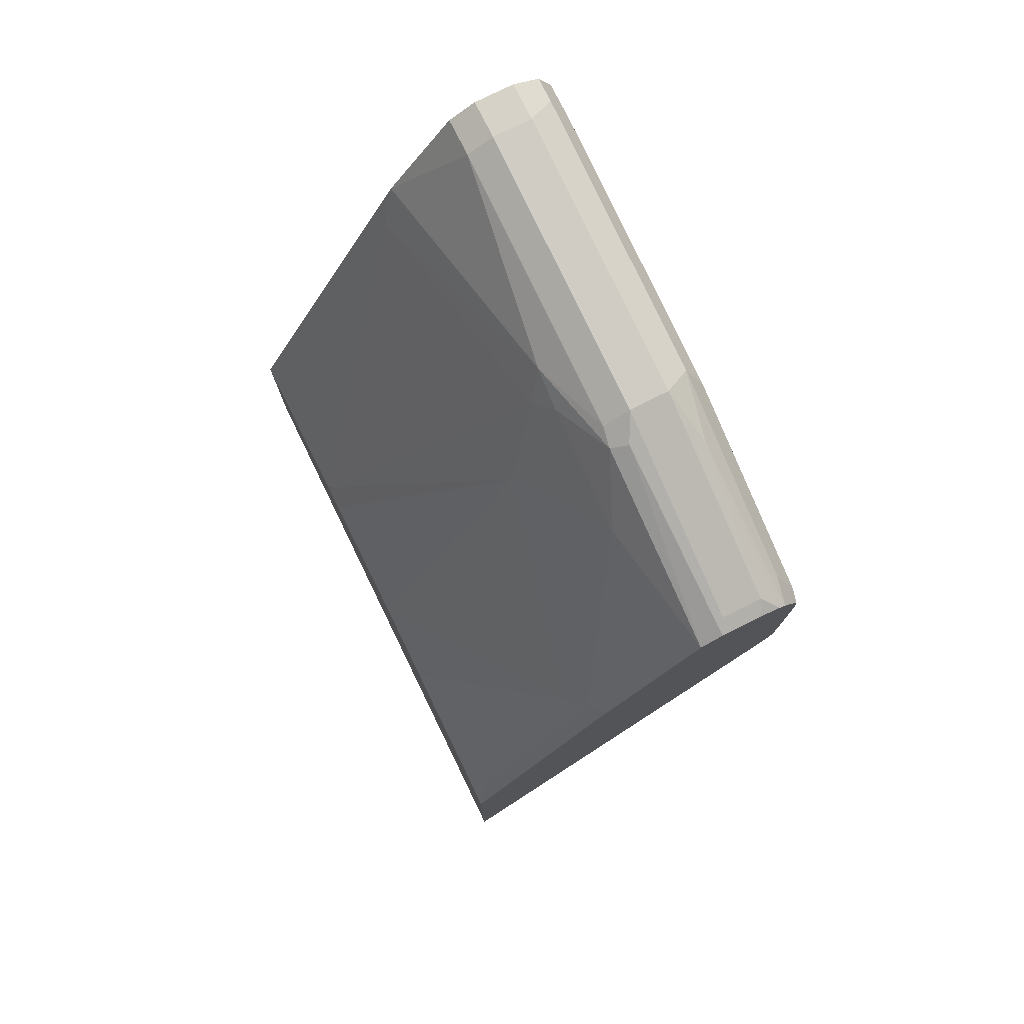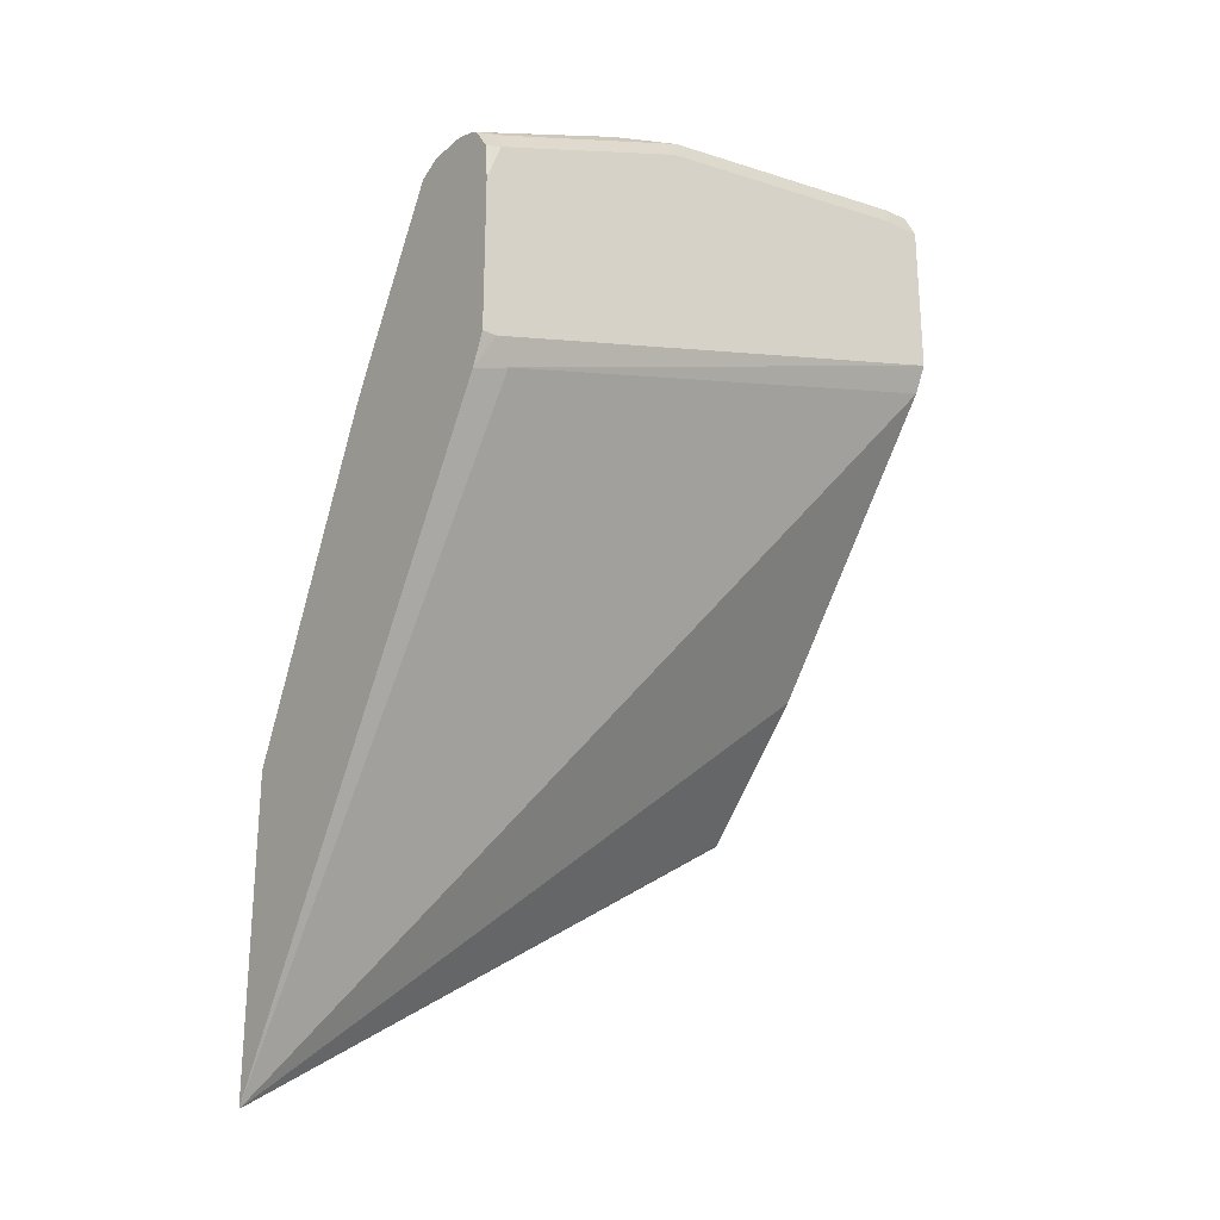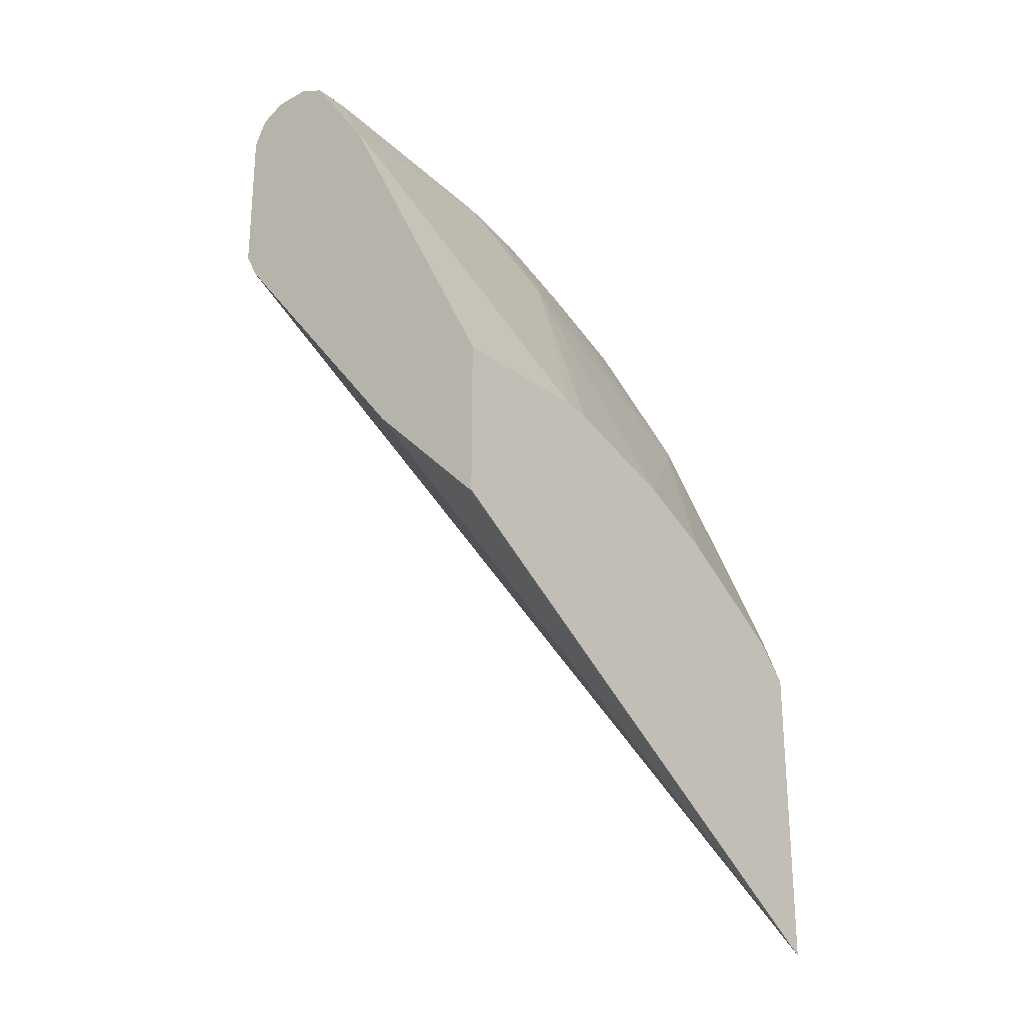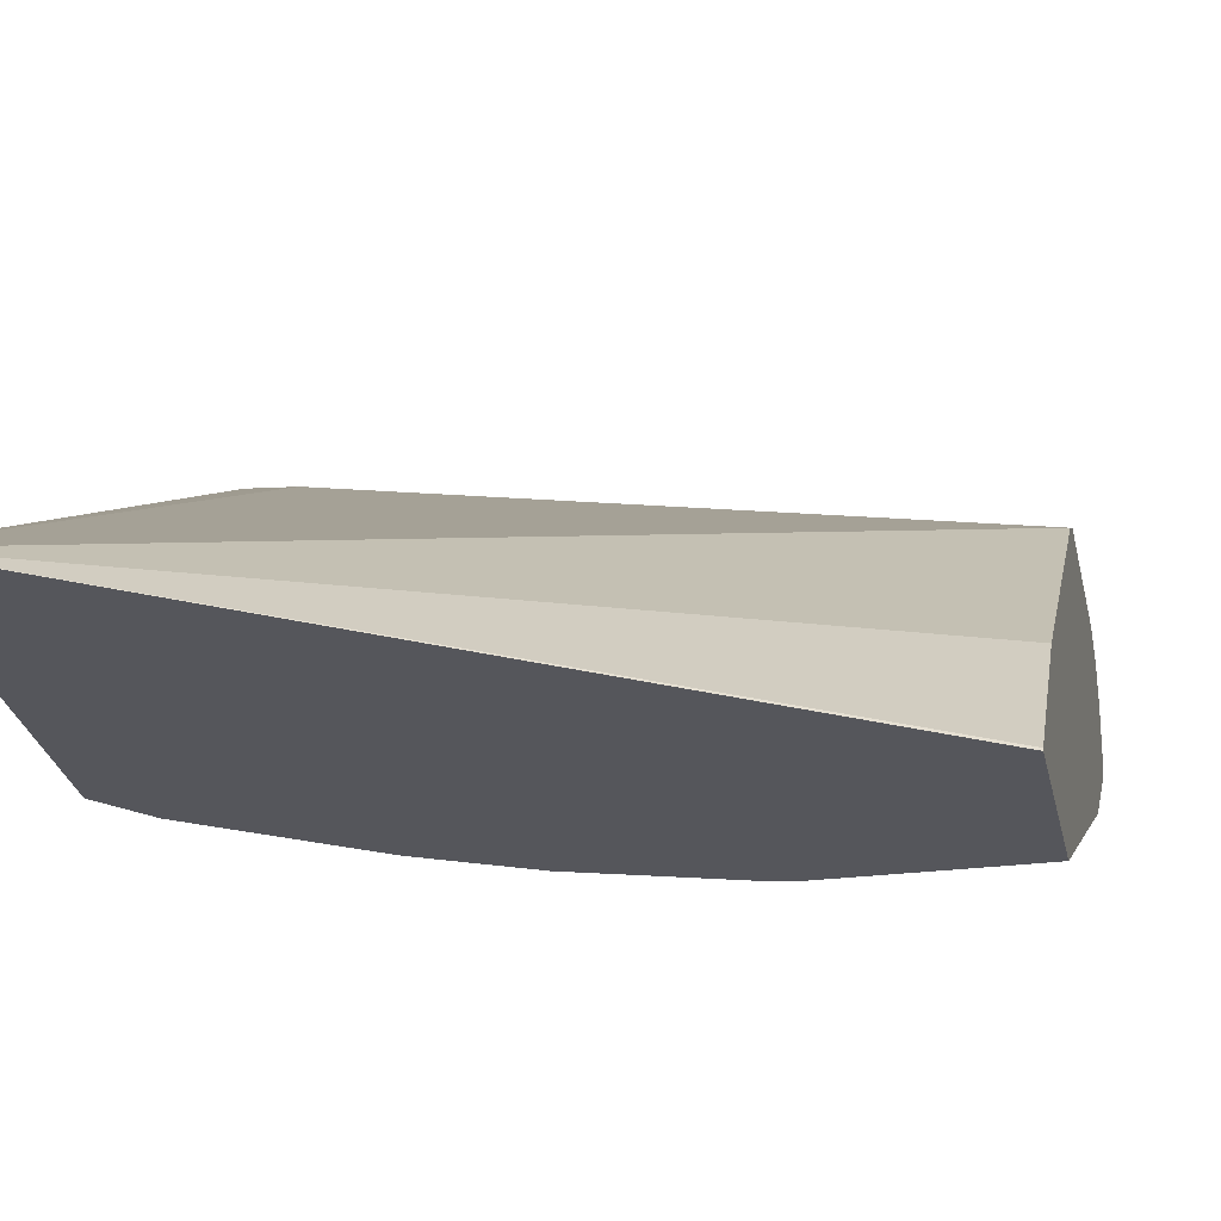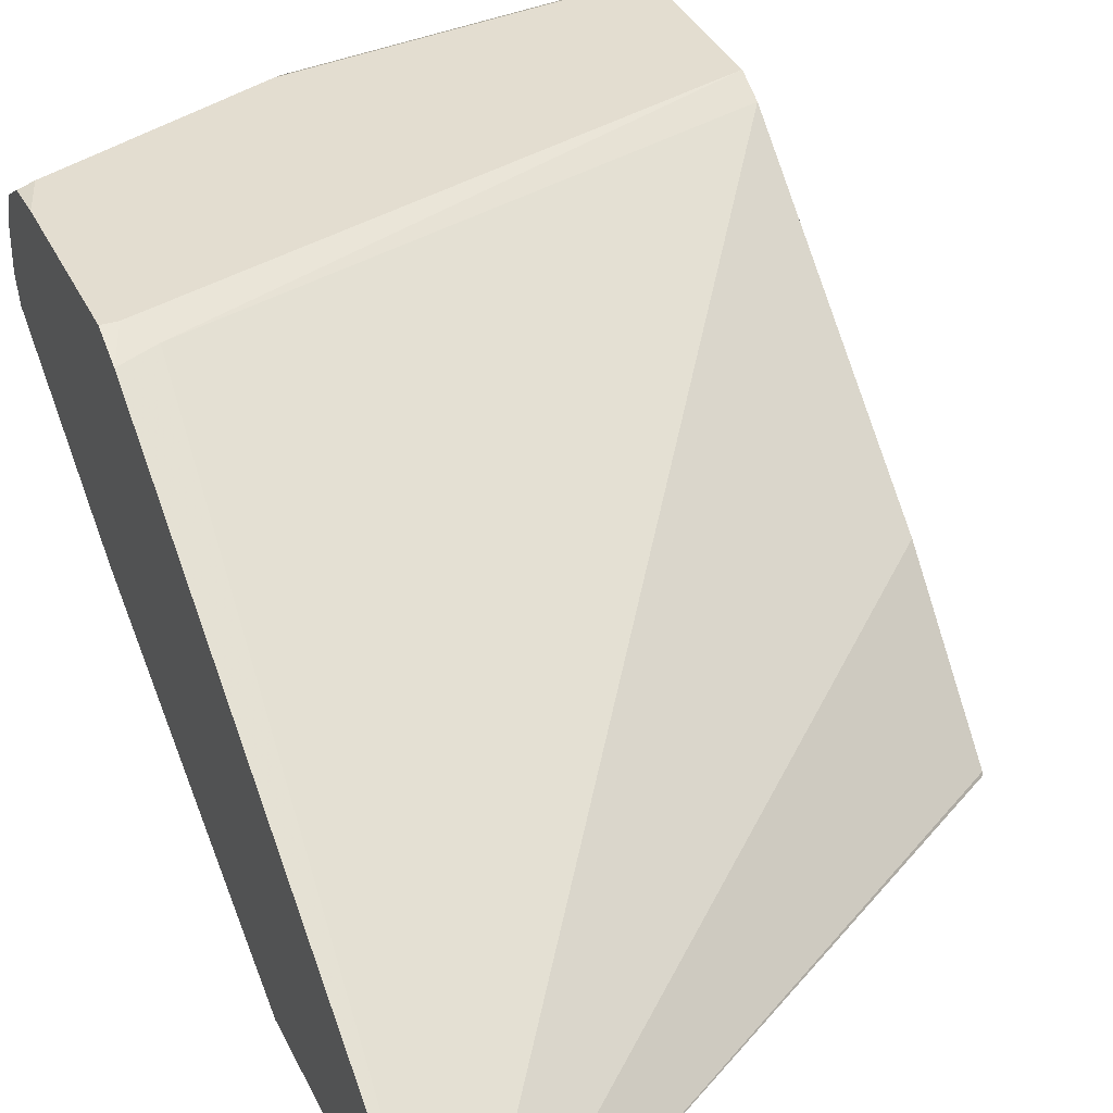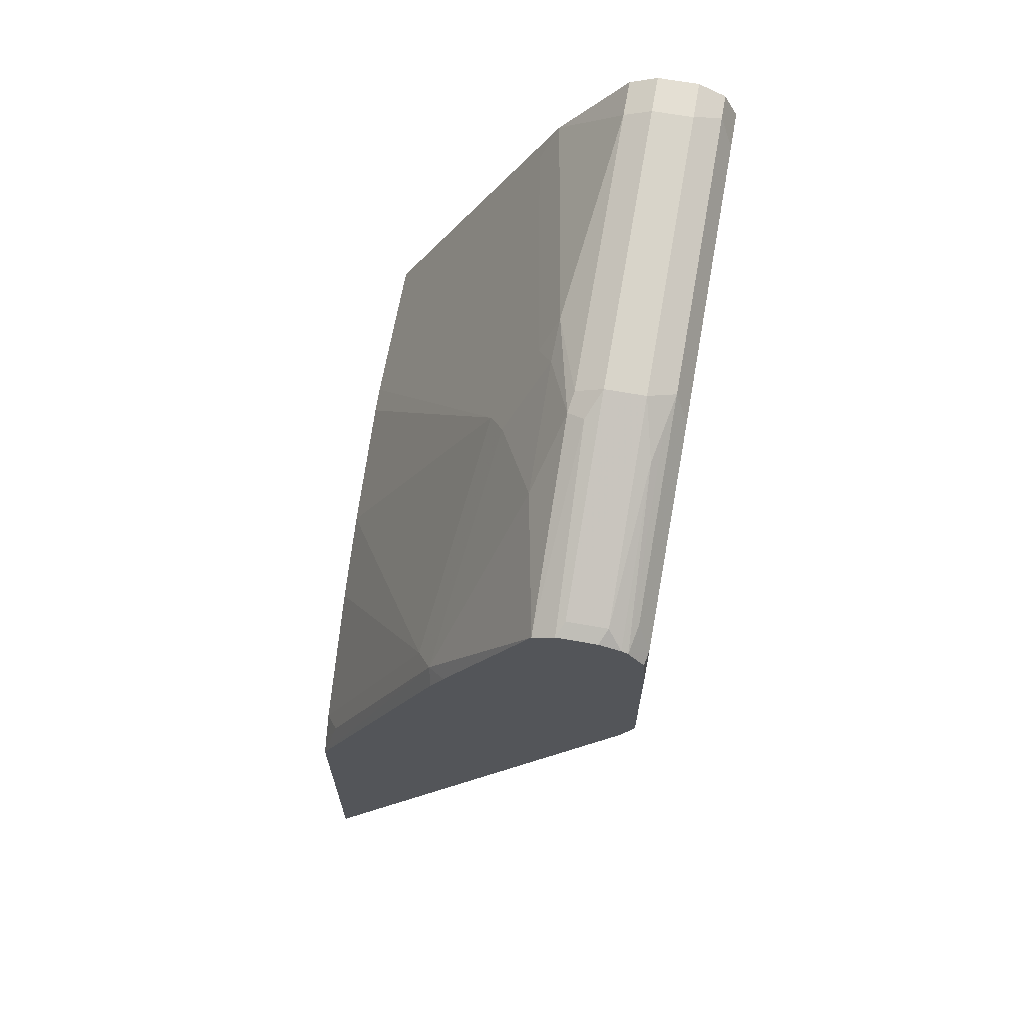
<metadata>
{"format":"obj","ext":"obj","renderer":"f3d","projection":"perspective","resolution":1024,"background":"white","views":[{"elev":77.3,"azim":63.4,"up":"+Z"},{"elev":-25.7,"azim":143.4,"up":"+Z"},{"elev":-26.1,"azim":-49.7,"up":"+Z"},{"elev":-26.3,"azim":-168.7,"up":"+Y"},{"elev":35.5,"azim":157.1,"up":"+Y"},{"elev":66.8,"azim":100.1,"up":"+Z"}]}
</metadata>
<code>
v 0.2397 0.8042 0.4812
v 0.2397 0.7863 0.4812
v 0.2397 0.8139 0.478
v 0.2333 0.8075 0.4844
v 0.2397 0.7765 0.4763
v 0.2333 0.7895 0.4844
v 0.1435 0.7895 0.5203
v 0.1555 0.7835 0.5143
v 0.2397 0.8169 0.476
v 0.1675 0.8134 0.5084
v 0.1435 0.8075 0.5203
v 0.1525 0.7761 0.5114
v 0.1794 0.7648 0.4844
v 0.2333 0.729 0.3947
v 0.2397 0.737 0.4012
v 0.01796 0.7895 0.5383
v 0.1435 0.7776 0.5143
v 0.2397 0.8189 0.473
v 0.2333 0.8254 0.4665
v 0.2273 0.8194 0.4785
v 0.1376 0.8194 0.5143
v 0.1525 0.8164 0.5114
v 0.01796 0.8075 0.5383
v 0.1077 0.7656 0.5084
v 0.1256 0.7648 0.5024
v 0.1435 0.7469 0.4665
v 0.2397 0.7229 0.3704
v 0.2397 0.7306 0.3883
v 0.2243 0.7222 0.3858
v 0.2333 0.6751 0.2692
v 0.2397 0.6687 0.2444
v 0.0007193 0.7895 0.5383
v 0.01796 0.7776 0.5323
v 0.2397 0.8241 0.4652
v 0.2397 0.8254 0.4486
v 0.1435 0.8254 0.5024
v 0.01197 0.8194 0.5323
v 0.0007193 0.8075 0.5383
v 0.0007193 0.7476 0.4902
v 0.008978 0.7402 0.4755
v 0.1166 0.7581 0.4934
v 0.1346 0.7402 0.4576
v 0.1346 0.7222 0.4217
v 0.135 0.6687 0.3145
v 0.1709 0.6687 0.2965
v 0.2247 0.6687 0.2606
v 0.2397 0.6687 0.1044
v 0.0007193 0.7776 0.5323
v 0.2397 0.8254 0.3768
v 0.01796 0.8254 0.5203
v 0.0007193 0.8194 0.5323
v 0.0007193 0.7416 0.4782
v 0.07004 0.6687 0.3343
v 0.0812 0.6687 0.3324
v 0.0007193 0.6687 0.2626
v 0.0007193 0.6699 0.2632
v 0.0007193 0.6878 0.2812
v 0.0007193 0.7237 0.317
v 0.0007193 0.8194 0.4366
v 0.2243 0.8209 0.3678
v 0.2397 0.8191 0.3627
v 0.2333 0.8254 0.3768
v 0.0007193 0.8254 0.5203
v 0.0007193 0.6688 0.3344
v 0.01621 0.6687 0.3343
v 0.0007193 0.6687 0.2658
v 0.0007193 0.8254 0.4486
f 30 46 31
f 31 46 45
f 31 45 44
f 31 44 54
f 31 54 53
f 31 66 55
f 31 65 66
f 32 51 63
f 31 55 47
f 32 38 51
f 32 63 67
f 29 46 30
f 31 53 65
f 29 45 46
f 23 37 51
f 29 43 44
f 29 42 43
f 25 42 26
f 25 41 42
f 24 41 25
f 24 40 41
f 24 33 39
f 23 51 38
f 21 36 37
f 19 21 20
f 19 36 21
f 32 67 59
f 19 50 36
f 29 44 45
f 32 59 58
f 49 61 62
f 32 57 56
f 19 63 50
f 64 66 65
f 60 62 61
f 60 67 62
f 59 67 60
f 52 65 53
f 52 64 65
f 47 60 61
f 47 59 60
f 47 58 59
f 47 57 58
f 47 56 57
f 47 55 56
f 43 54 44
f 32 58 57
f 42 54 43
f 41 53 42
f 40 53 41
f 40 52 53
f 39 52 40
f 37 63 51
f 37 50 63
f 36 50 37
f 33 48 39
f 32 39 48
f 32 52 39
f 32 64 52
f 32 66 64
f 32 55 66
f 32 56 55
f 42 53 54
f 19 67 63
f 24 39 40
f 19 49 62
f 7 11 23
f 5 14 15
f 5 13 14
f 5 12 13
f 5 8 12
f 4 7 6
f 4 11 7
f 4 10 11
f 3 10 4
f 3 9 10
f 2 8 5
f 2 7 8
f 2 6 7
f 1 6 2
f 1 4 6
f 1 3 4
f 1 9 3
f 1 18 9
f 1 34 18
f 1 35 34
f 1 49 35
f 1 61 49
f 1 47 61
f 1 31 47
f 1 27 31
f 1 28 27
f 1 15 28
f 1 2 5
f 19 62 67
f 7 23 16
f 7 16 33
f 1 5 15
f 7 17 12
f 7 33 17
f 18 34 19
f 17 33 24
f 16 48 33
f 16 32 48
f 16 38 32
f 16 23 38
f 14 31 27
f 14 30 31
f 14 29 30
f 14 42 29
f 14 26 42
f 14 28 15
f 14 27 28
f 19 34 35
f 13 25 26
f 7 12 8
f 13 26 14
f 9 18 19
f 9 19 20
f 9 20 21
f 9 21 22
f 9 22 10
f 19 35 49
f 11 22 21
f 11 21 37
f 11 37 23
f 12 17 24
f 10 22 11
f 12 24 25
f 12 25 13

</code>
